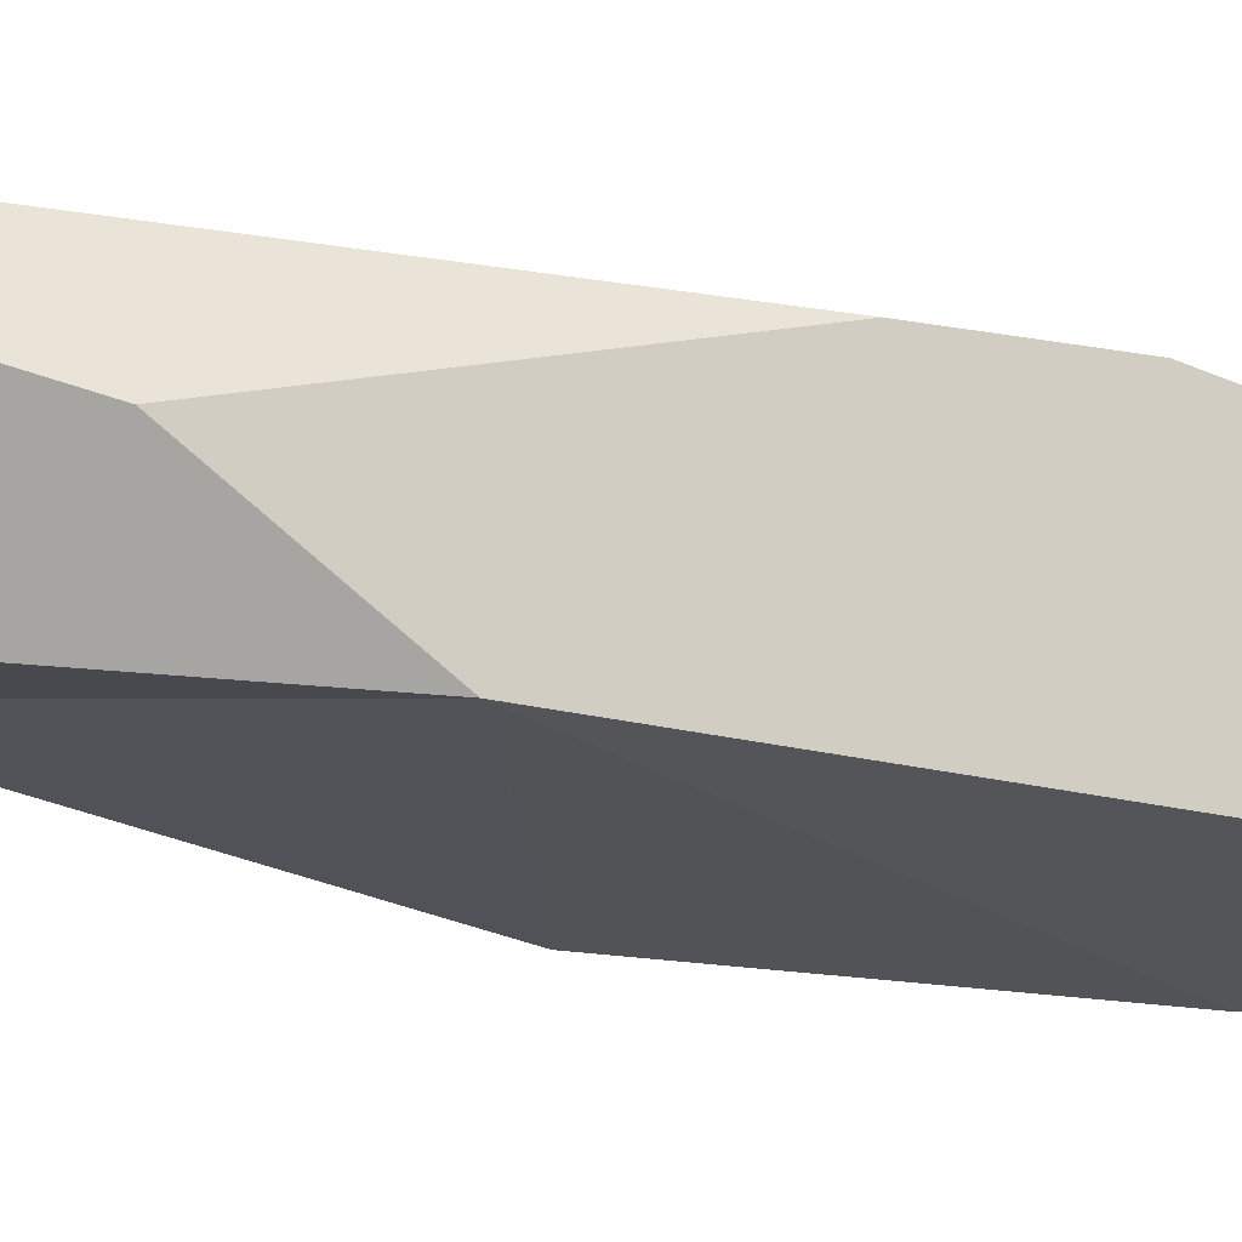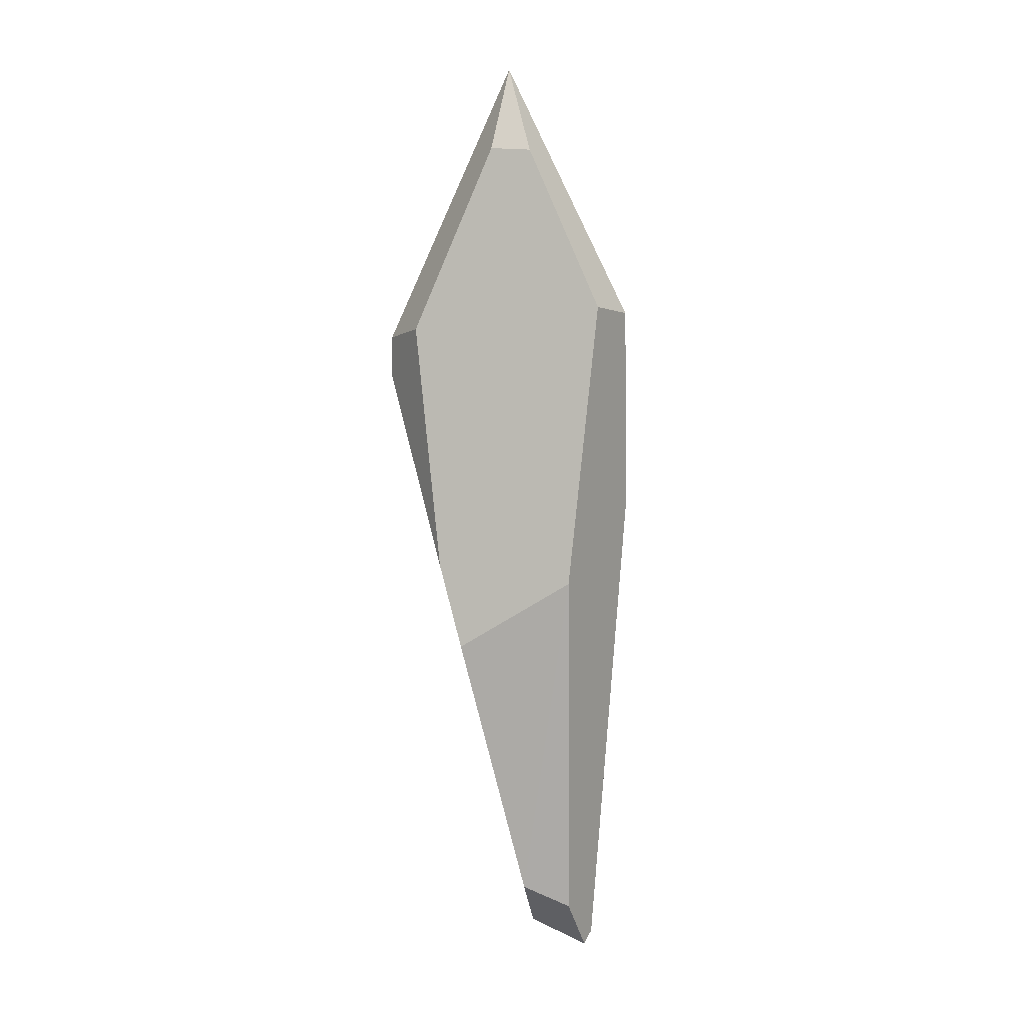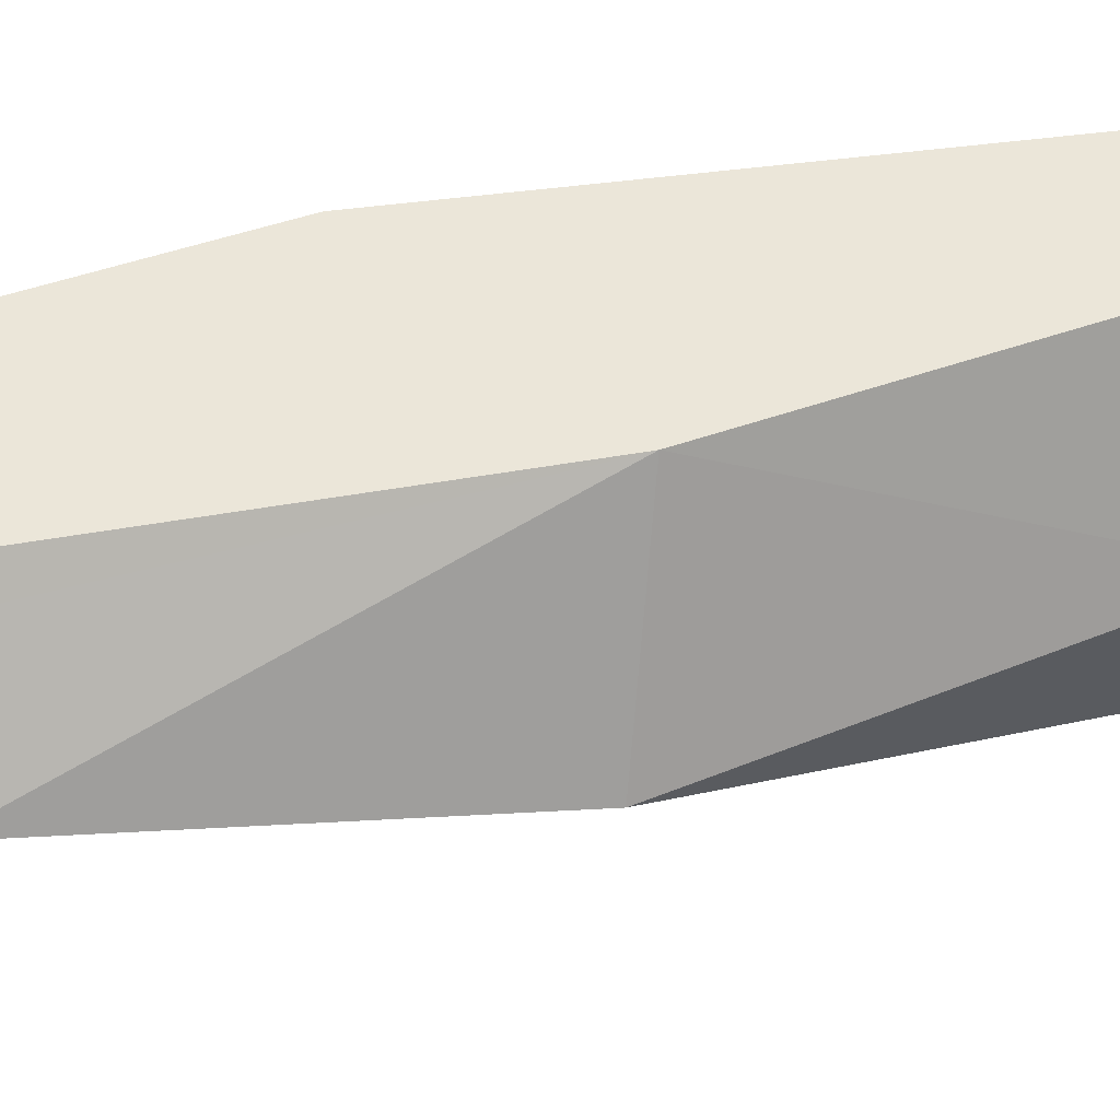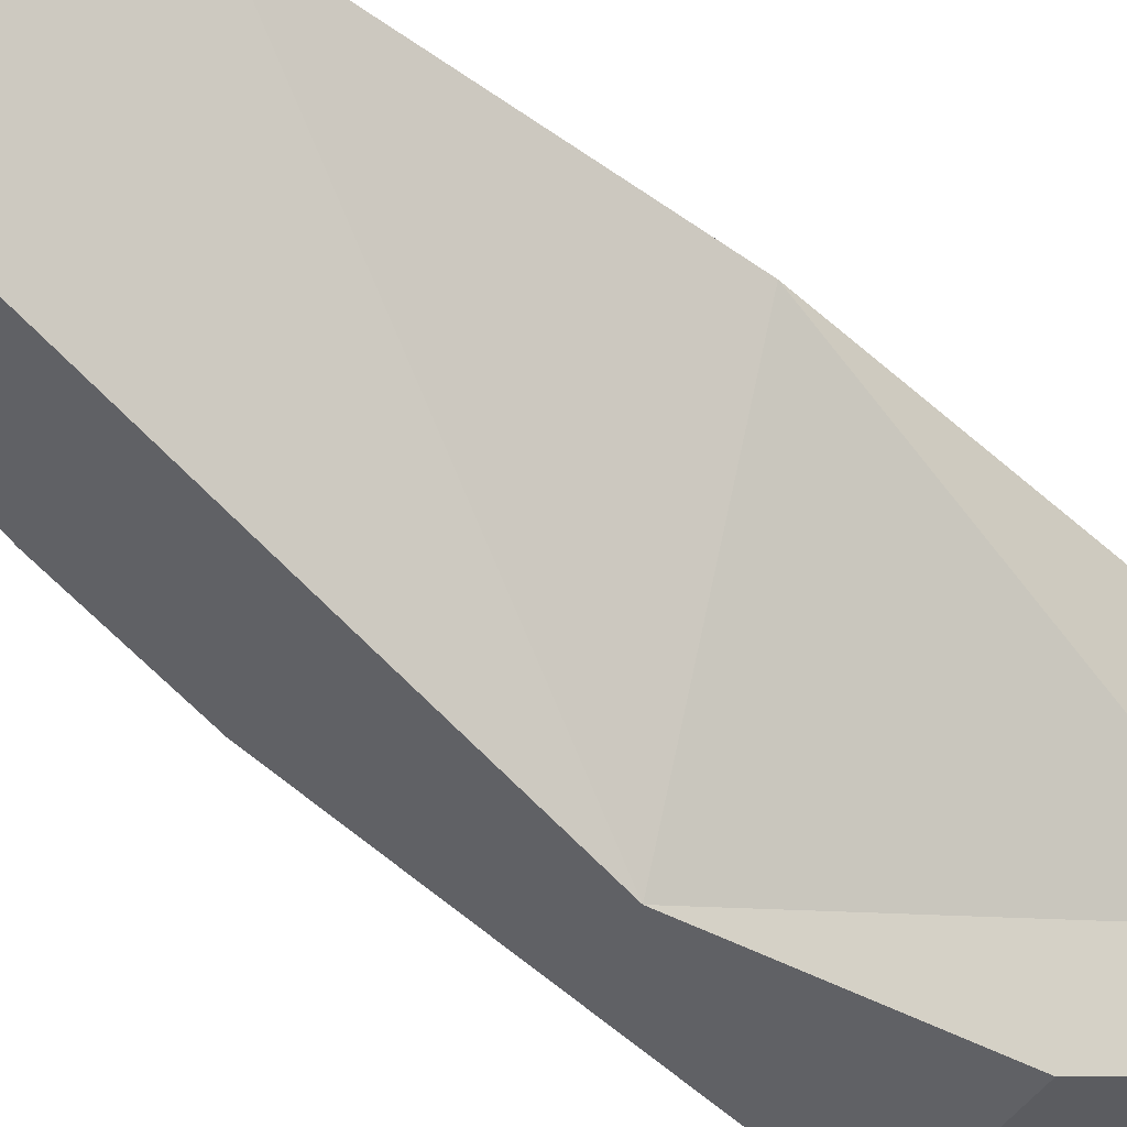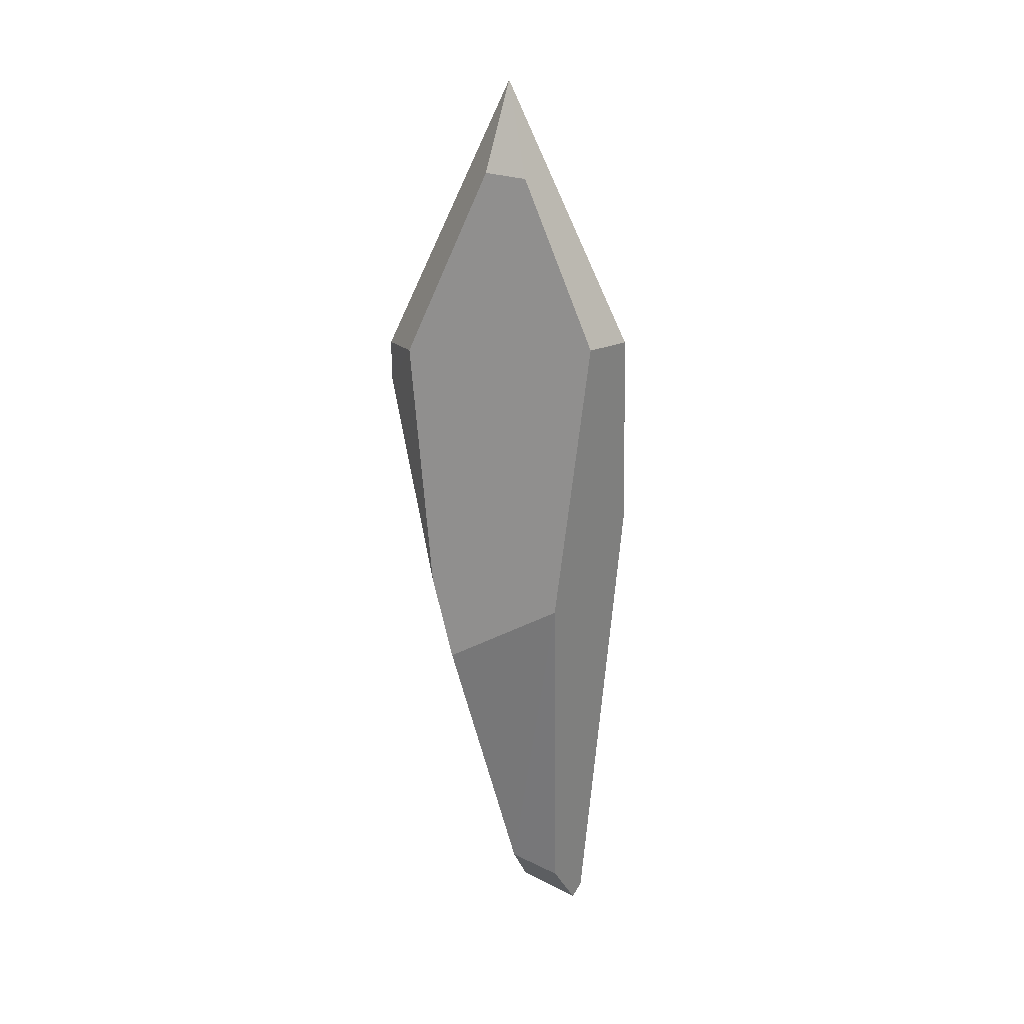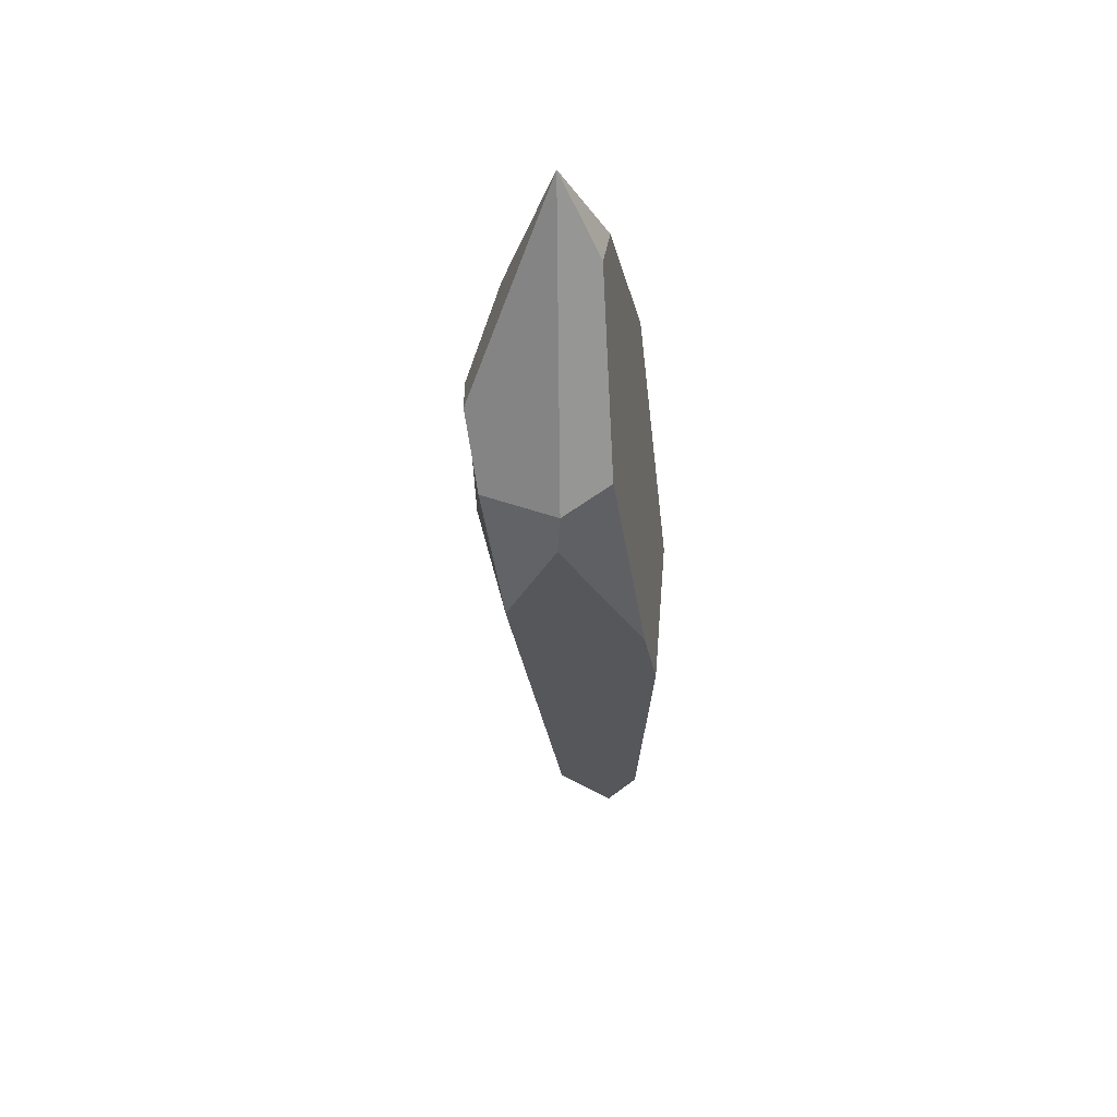
<metadata>
{"format":"obj","ext":"obj","renderer":"f3d","projection":"perspective","resolution":1024,"background":"white","views":[{"elev":-69.8,"azim":-105.0,"up":"+Z"},{"elev":9.1,"azim":-55.6,"up":"+Y"},{"elev":52.8,"azim":75.2,"up":"+Z"},{"elev":-53.5,"azim":49.6,"up":"+Z"},{"elev":26.9,"azim":-48.9,"up":"+Y"},{"elev":46.8,"azim":-149.6,"up":"+Y"}]}
</metadata>
<code>
g default
v -3.558 15.17 -3.645
v 0.3691 16.24 5.068
v -1.037 25.8 0.422
v -0.4584 14.91 -3.853
v 0.6685 17.56 -2.852
v -4.499 15.61 -1.705
v -1.778 16.56 5.106
v -3.363 5.836 4.834
v -2.621 22.68 0.6626
v -2.08 22.61 2.111
v -2.637 -7.722 4.452
v -3.495 13.57 -3.713
v -1.502 9.558 -3.998
v -5.208 3.163 0.9565
v -5.167 6.316 -0.0827
v -3.539 -6.952 2.875
v 0.9397 8.599 4.858
v 2.304 0.05879 2.36
v -2.43 -8.76 2.581
v -1.185 -5.598 0.5932
v -1.286 -9.811 4.383
v -0.7732 -9.408 4.389
v 0.3508 -7.487 3.451
v 2.344 15.51 2.107
v 1.174 20.41 0.5239
v 3.15 7.653 1.407
v 1.584 17.13 -1.335
g crystalHex_A
f 6 9 1
f 1 9 3
f 24 25 2
f 2 25 3
f 13 12 4
f 4 12 1
f 4 1 5
f 5 1 3
f 9 10 3
f 7 2 10
f 10 2 3
f 2 7 17
f 7 8 17
f 17 8 22
f 22 8 21
f 11 21 8
f 23 20 18
f 20 13 18
f 18 13 26
f 26 13 27
f 13 4 27
f 4 5 27
f 1 12 6
f 12 15 6
f 14 8 15
f 8 7 15
f 15 7 6
f 6 7 9
f 7 10 9
f 14 16 8
f 8 16 11
f 16 19 11
f 11 19 21
f 12 13 15
f 13 20 15
f 15 20 14
f 20 19 14
f 19 16 14
f 18 26 17
f 26 24 17
f 17 24 2
f 22 23 17
f 17 23 18
f 20 23 19
f 21 19 22
f 22 19 23
f 27 5 25
f 25 5 3
f 25 24 27
f 27 24 26

</code>
